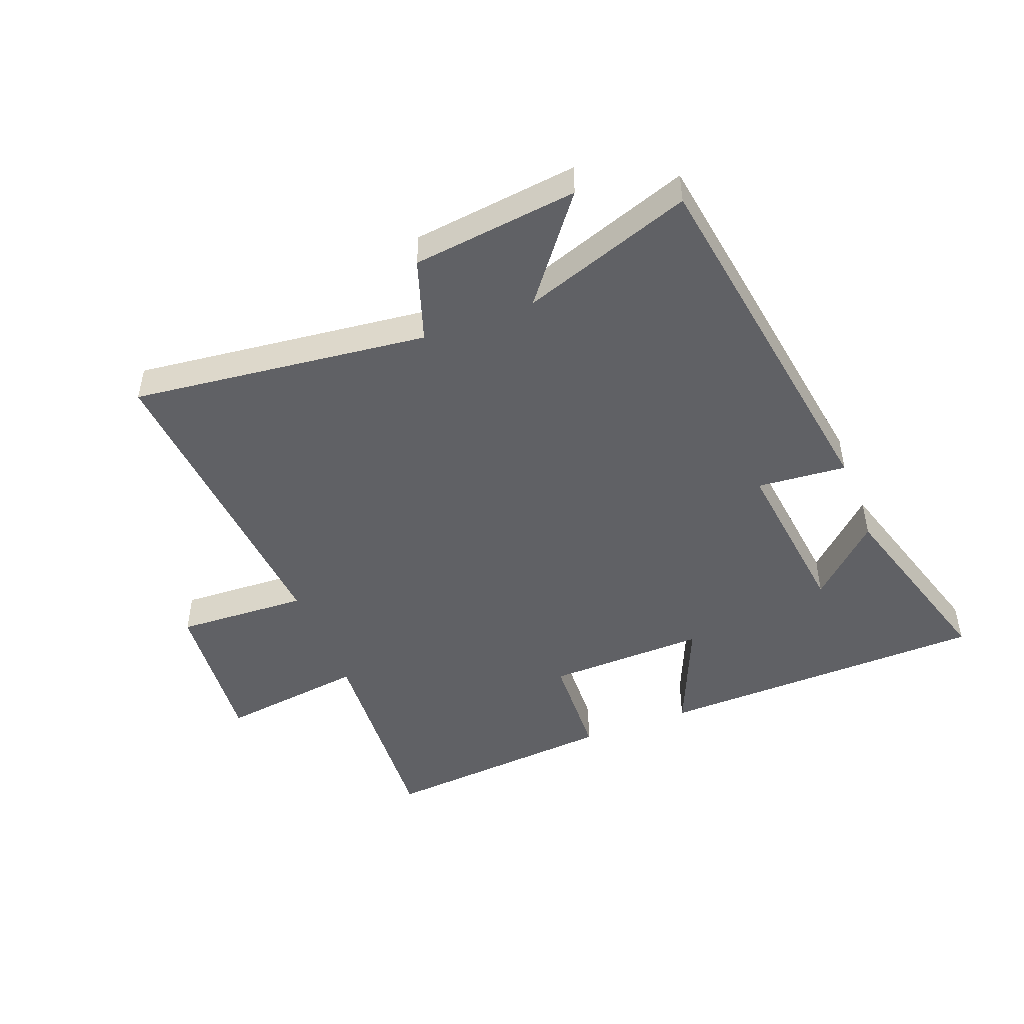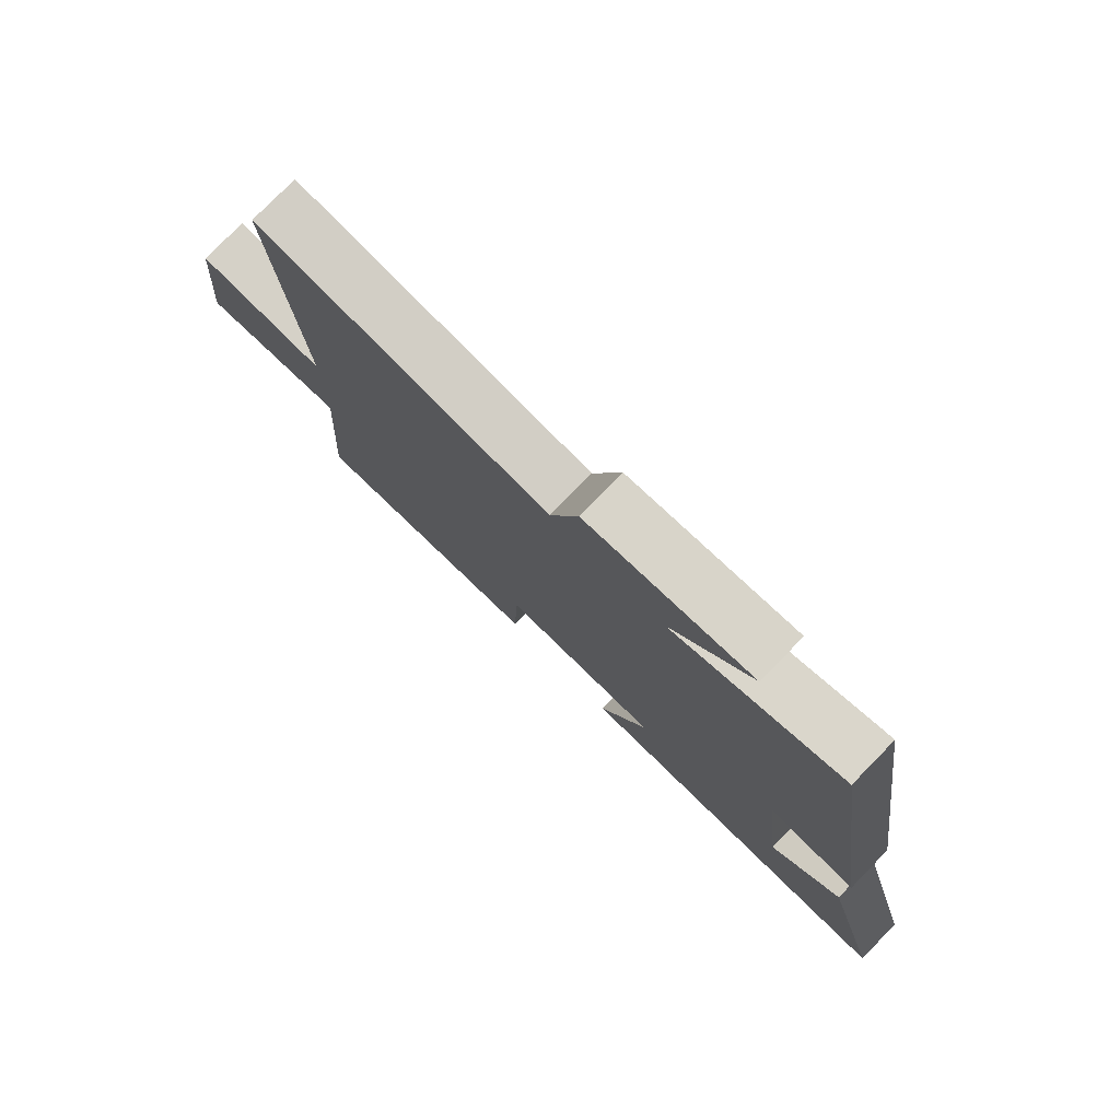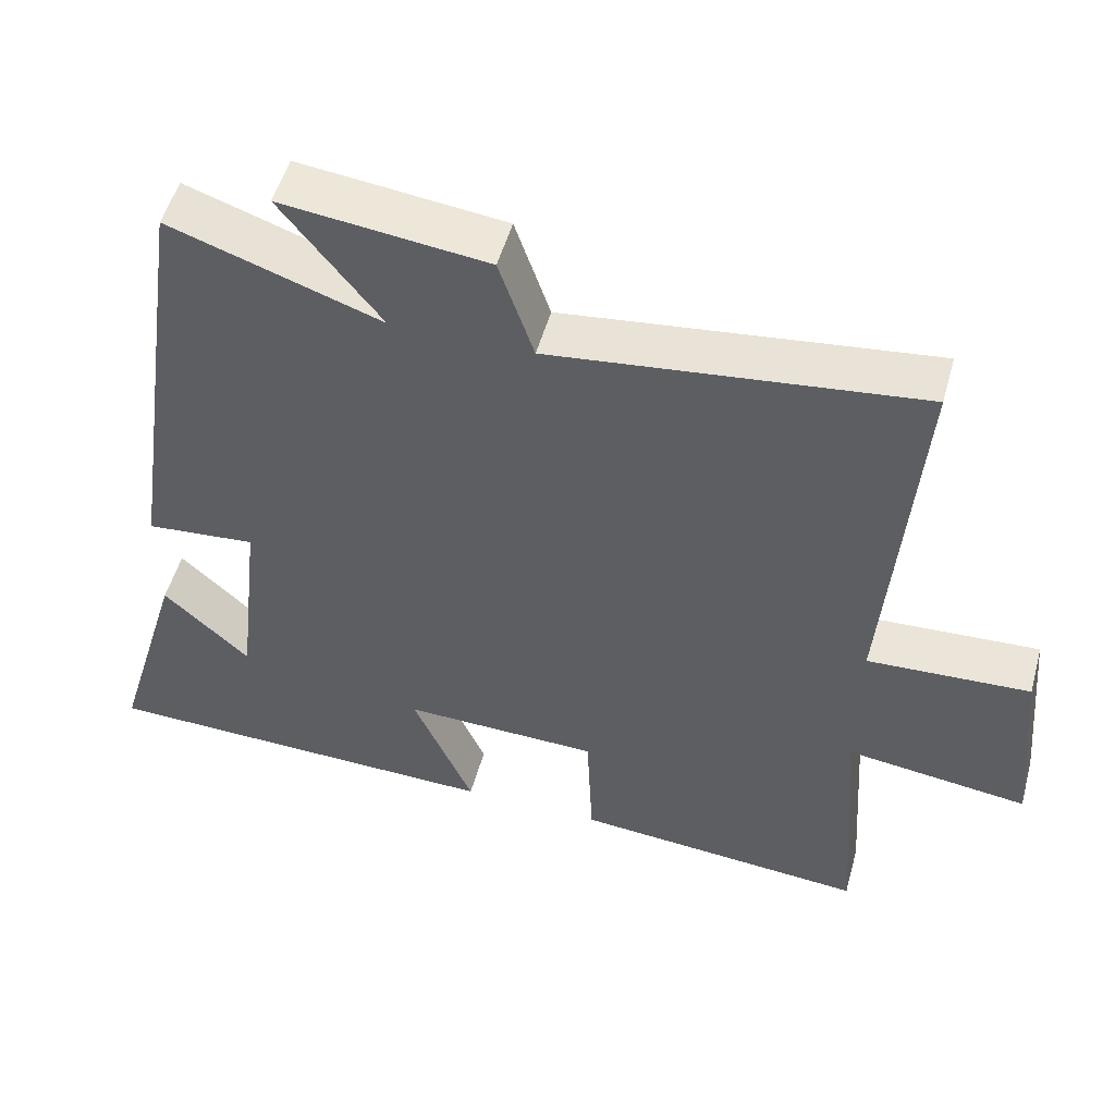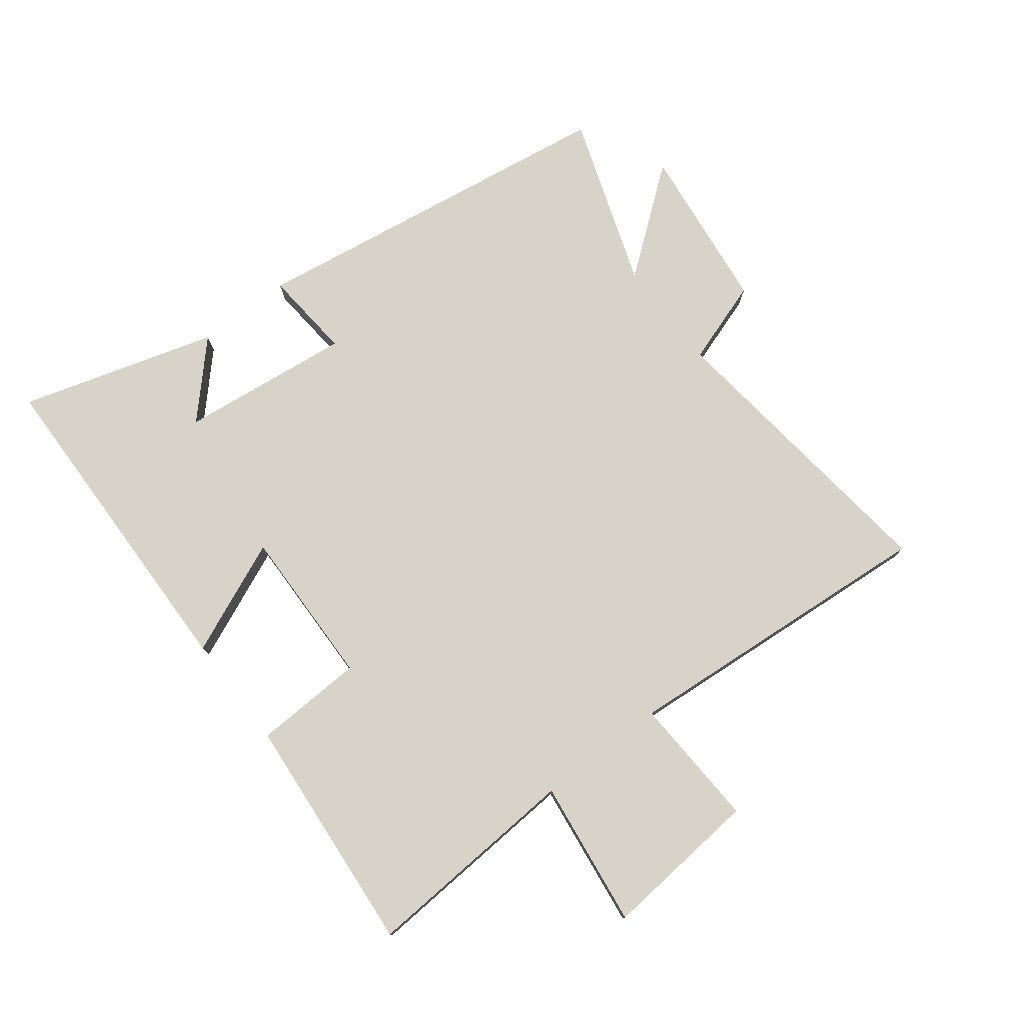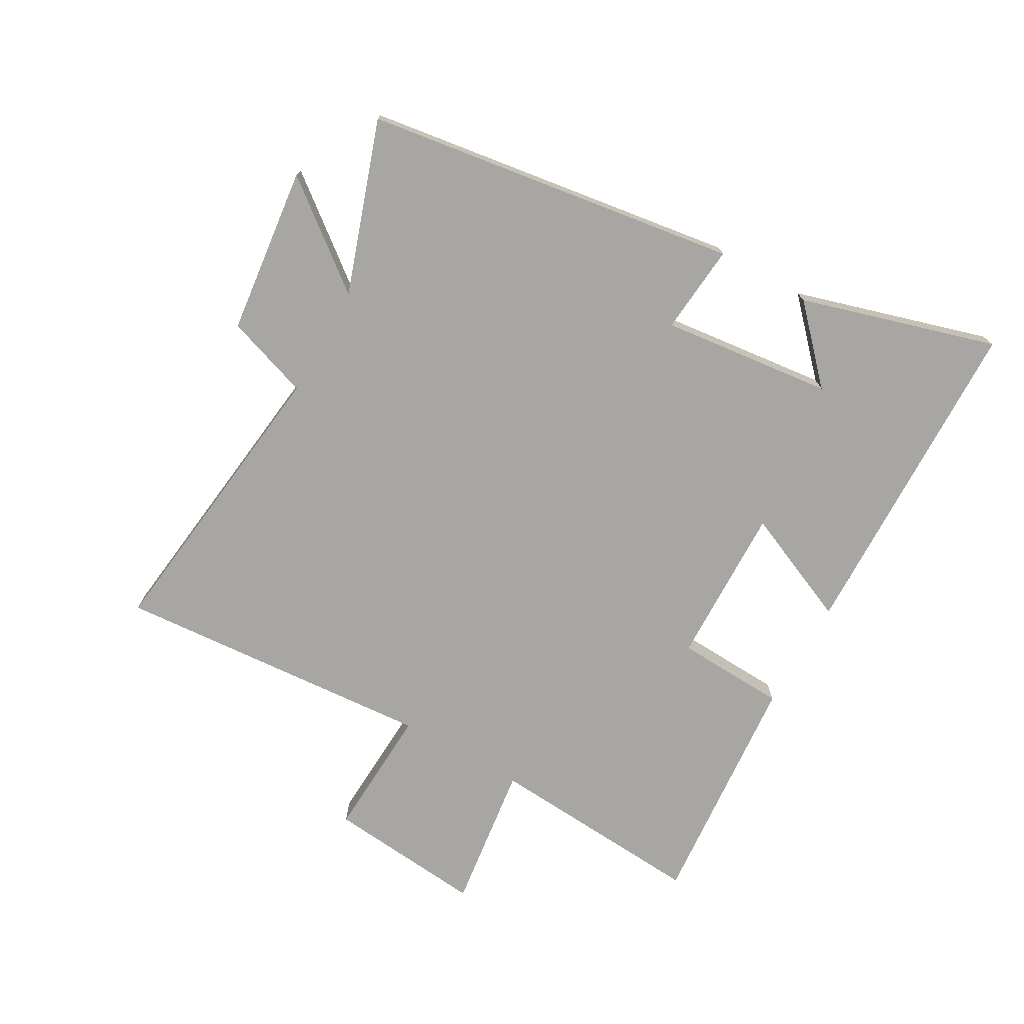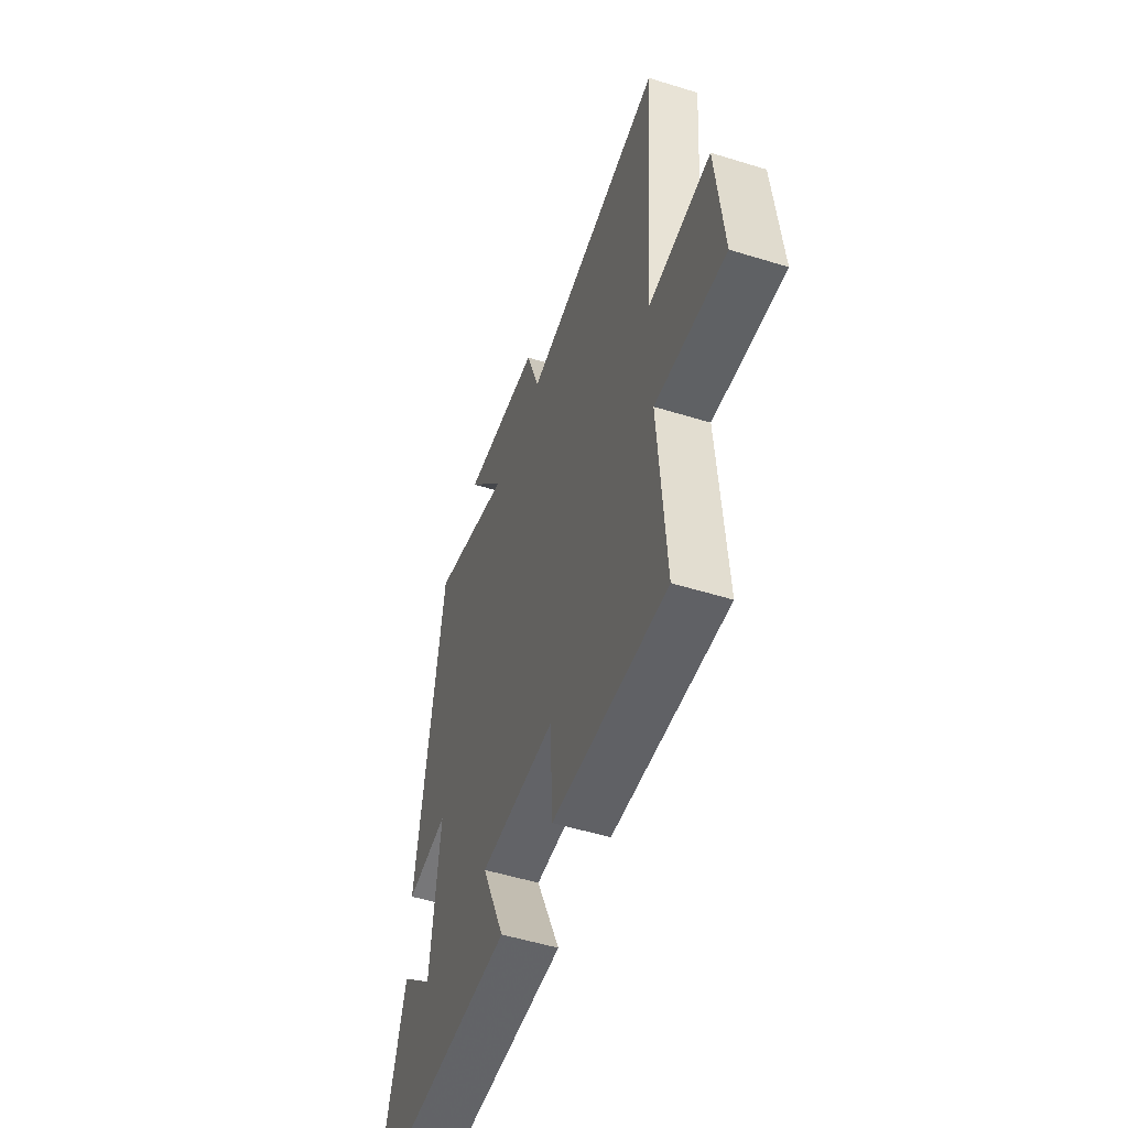
<metadata>
{"format":"obj","ext":"obj","renderer":"f3d","projection":"perspective","resolution":1024,"background":"white","views":[{"elev":-47.8,"azim":21.3,"up":"+Y"},{"elev":78.2,"azim":44.4,"up":"+Z"},{"elev":51.9,"azim":-164.6,"up":"+Z"},{"elev":77.0,"azim":-127.5,"up":"+Y"},{"elev":-74.3,"azim":60.4,"up":"+Y"},{"elev":-52.3,"azim":-108.5,"up":"+Z"}]}
</metadata>
<code>
v 0.41 0.07 0.596
v 0.5 0.07 -0.012
v 0.354 0.07 0.001
v 0.386 0.07 -0.277
v 0.5 0.07 -0.17
v 0.594 0.07 -0.488
v 0.053 0.07 -0.5
v 0.133 0.07 -0.315
v -0.127 0.07 -0.321
v -0.135 0.07 -0.5
v -0.524 0.07 -0.532
v -0.5 0.07 -0.176
v -0.739 0.07 -0.207
v -0.715 0.07 0.049
v -0.5 0.07 0.038
v -0.54 0.07 0.558
v -0.055 0.07 0.5
v -0.009 0.07 0.637
v 0.263 0.07 0.669
v 0.131 0.07 0.5
v 0.41 0 0.596
v 0.5 0 -0.012
v 0.354 0 0.001
v 0.386 0 -0.277
v 0.5 0 -0.17
v 0.594 0 -0.488
v 0.053 0 -0.5
v 0.133 0 -0.315
v -0.127 0 -0.321
v -0.135 0 -0.5
v -0.524 0 -0.532
v -0.5 0 -0.176
v -0.739 0 -0.207
v -0.715 0 0.049
v -0.5 0 0.038
v -0.54 0 0.558
v -0.055 0 0.5
v -0.009 0 0.637
v 0.263 0 0.669
v 0.131 0 0.5
f 17 18 19 20
f 15 16 17
f 15 17 20
f 12 13 14 15
f 12 15 20 1
f 9 10 11 12
f 8 9 12 1
f 6 7 8
f 4 5 6
f 4 6 8
f 3 4 8
f 1 2 3
f 1 3 8
f 40 39 38 37
f 37 36 35
f 40 37 35
f 35 34 33 32
f 21 40 35 32
f 32 31 30 29
f 21 32 29 28
f 28 27 26
f 26 25 24
f 28 26 24
f 28 24 23
f 23 22 21
f 28 23 21
f 1 21 22 2
f 2 22 23 3
f 3 23 24 4
f 4 24 25 5
f 5 25 26 6
f 6 26 27 7
f 7 27 28 8
f 8 28 29 9
f 9 29 30 10
f 10 30 31 11
f 11 31 32 12
f 12 32 33 13
f 13 33 34 14
f 14 34 35 15
f 15 35 36 16
f 16 36 37 17
f 17 37 38 18
f 18 38 39 19
f 19 39 40 20
f 20 40 21 1

</code>
